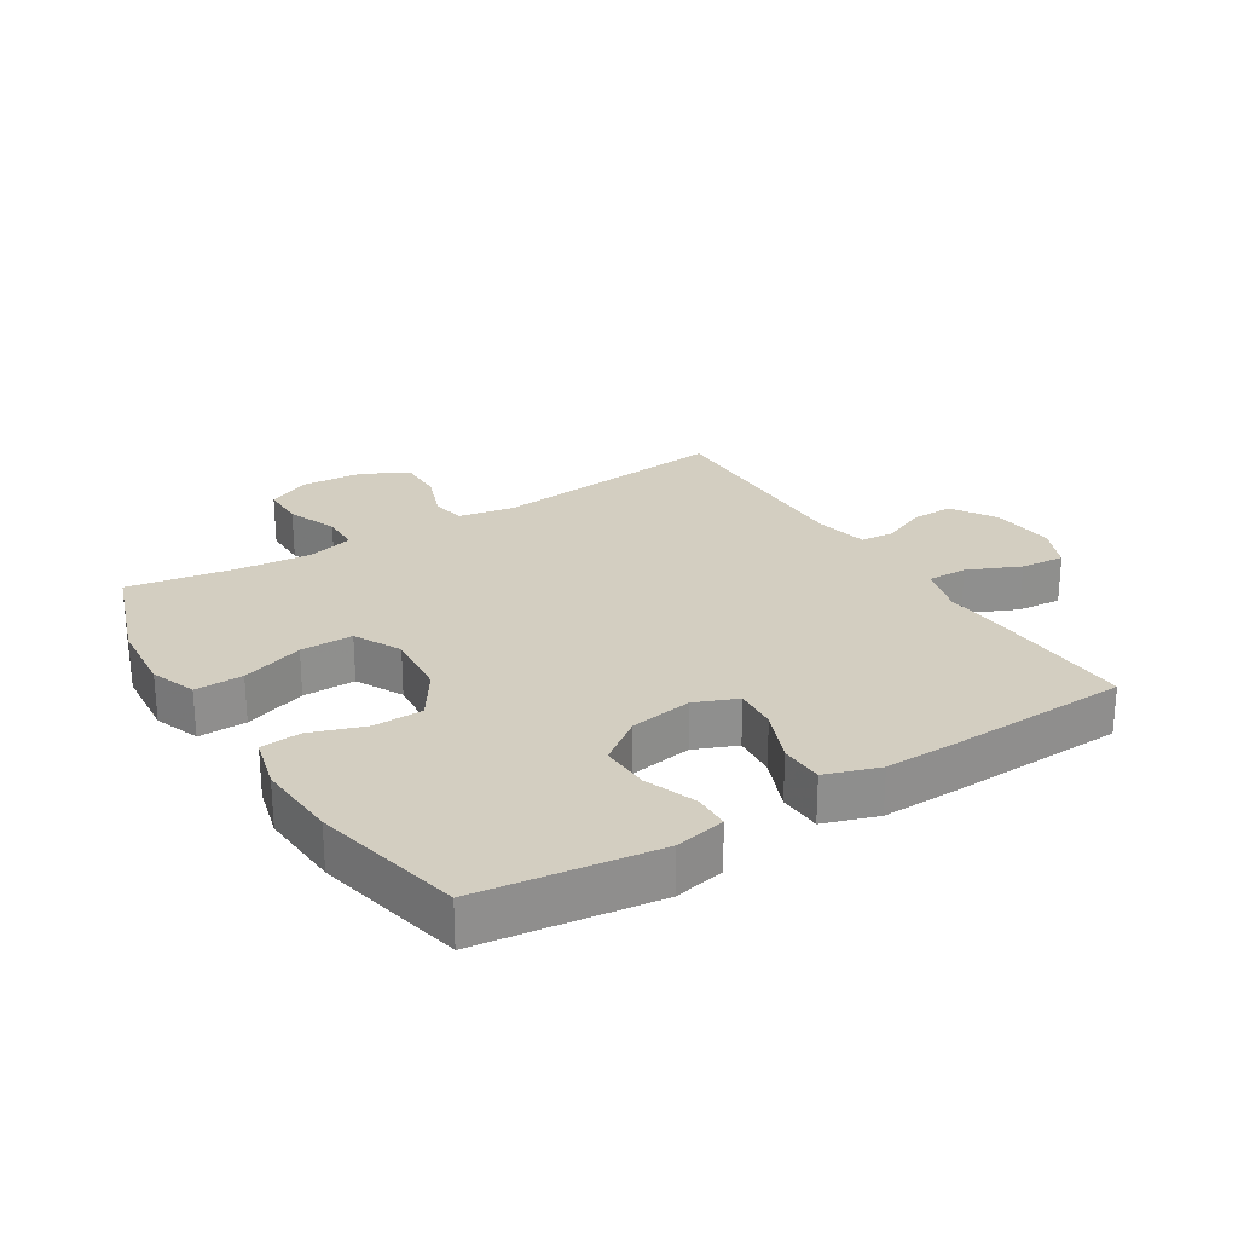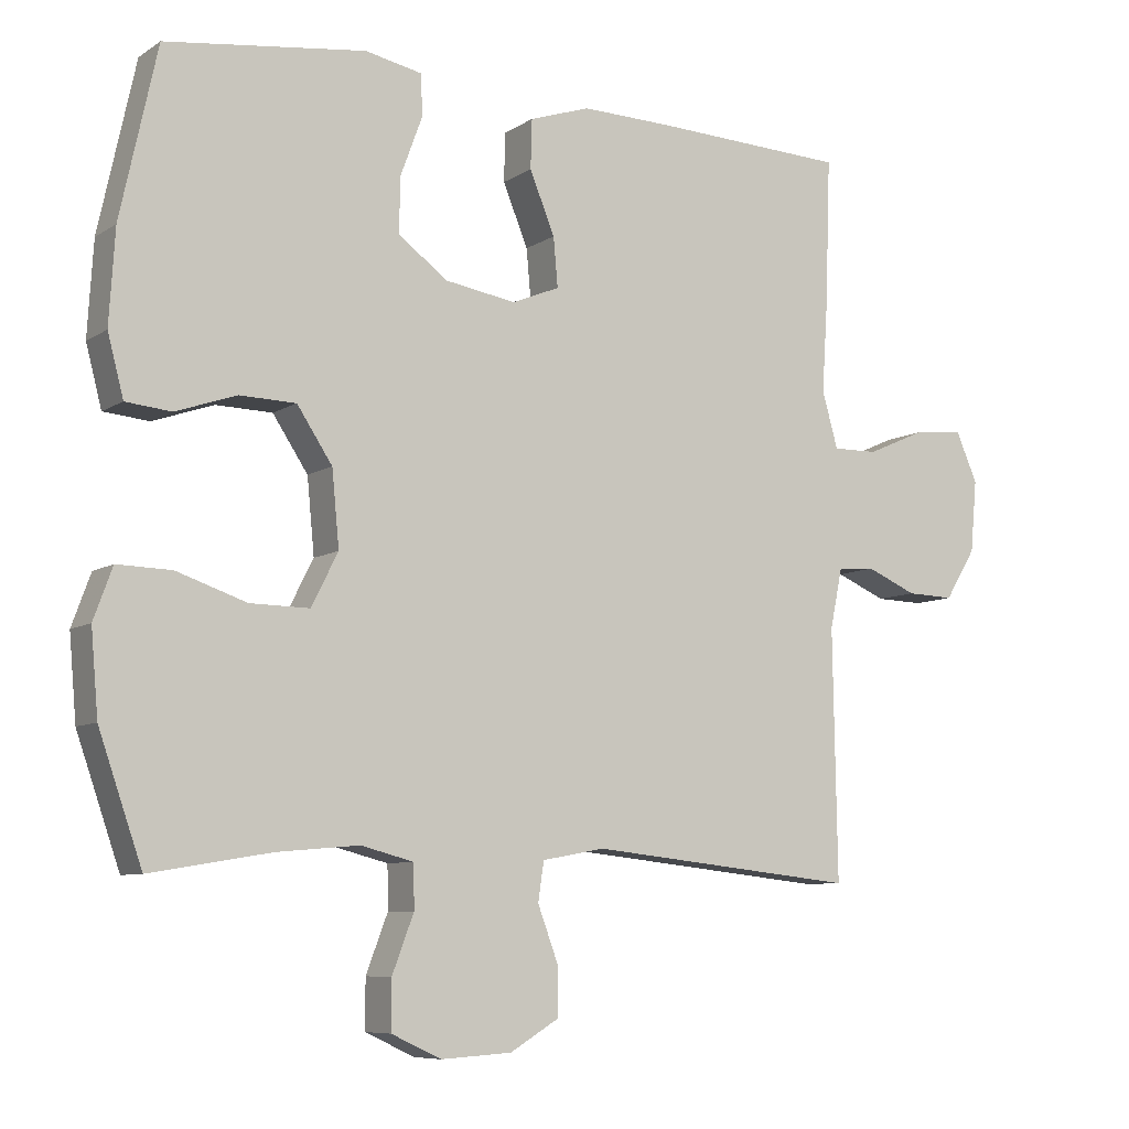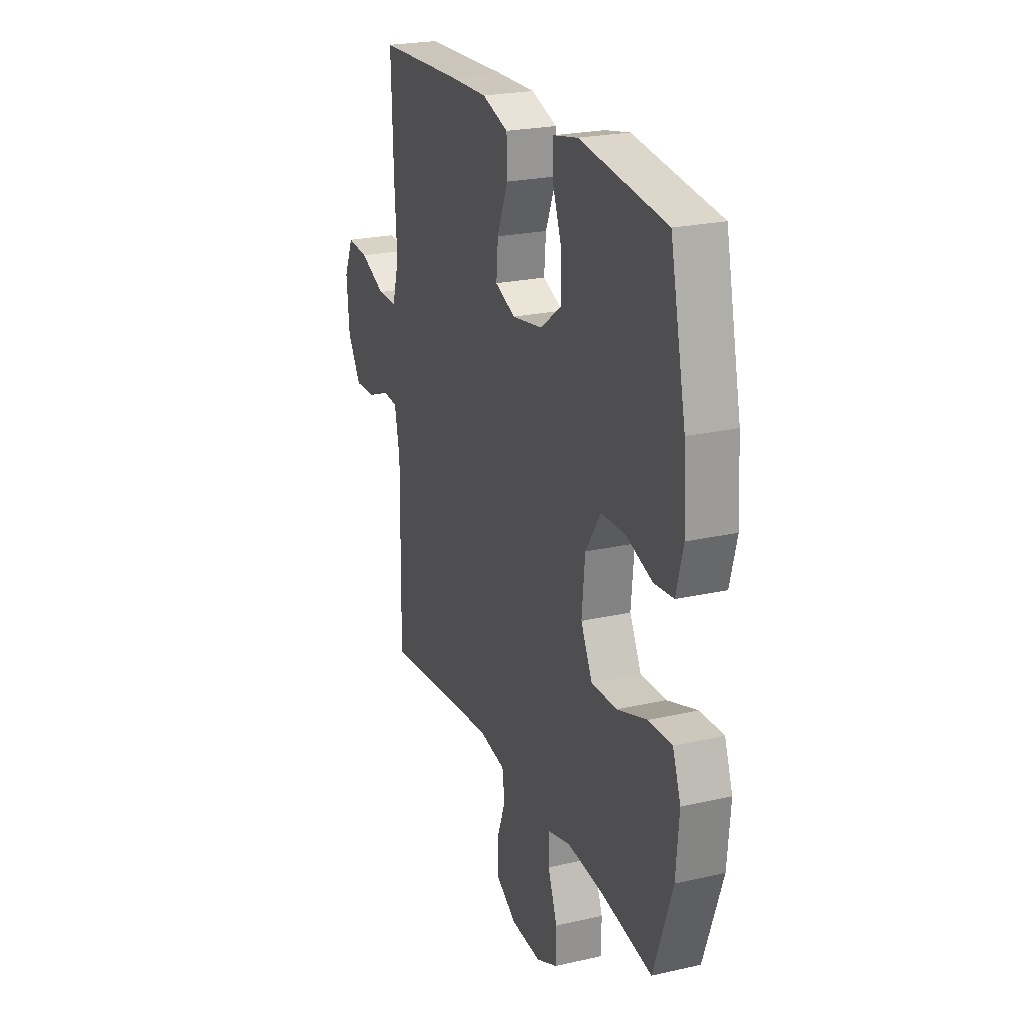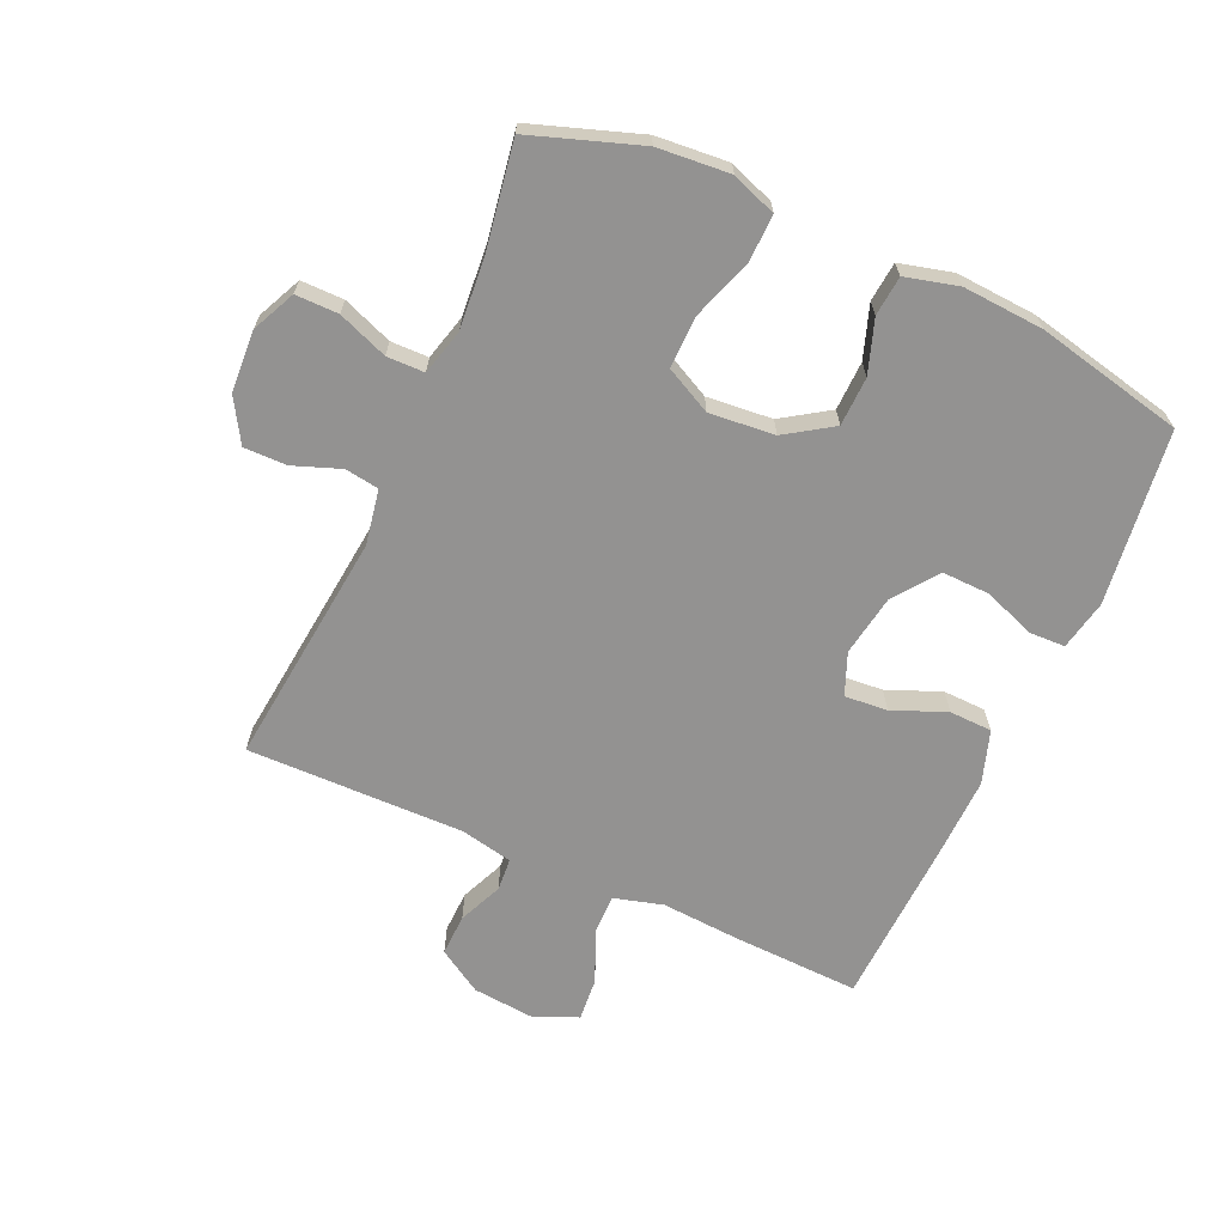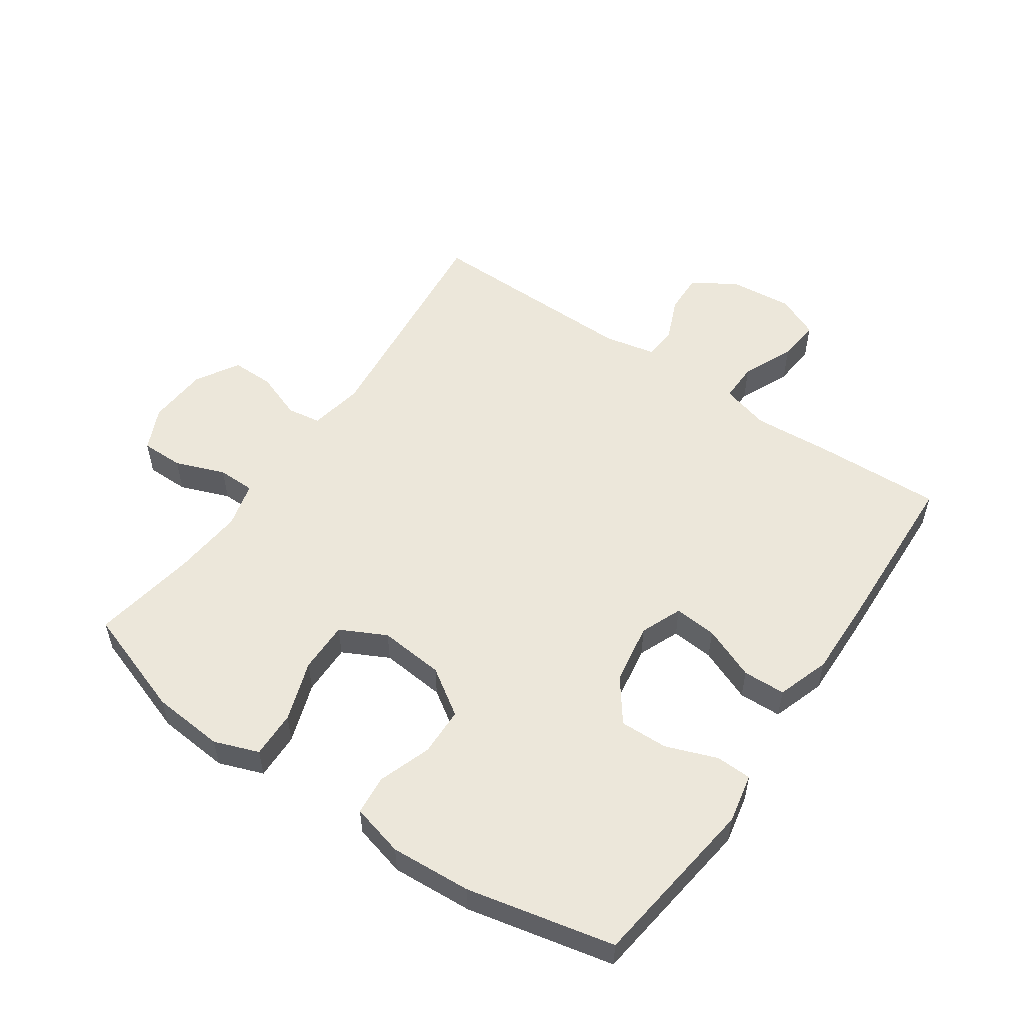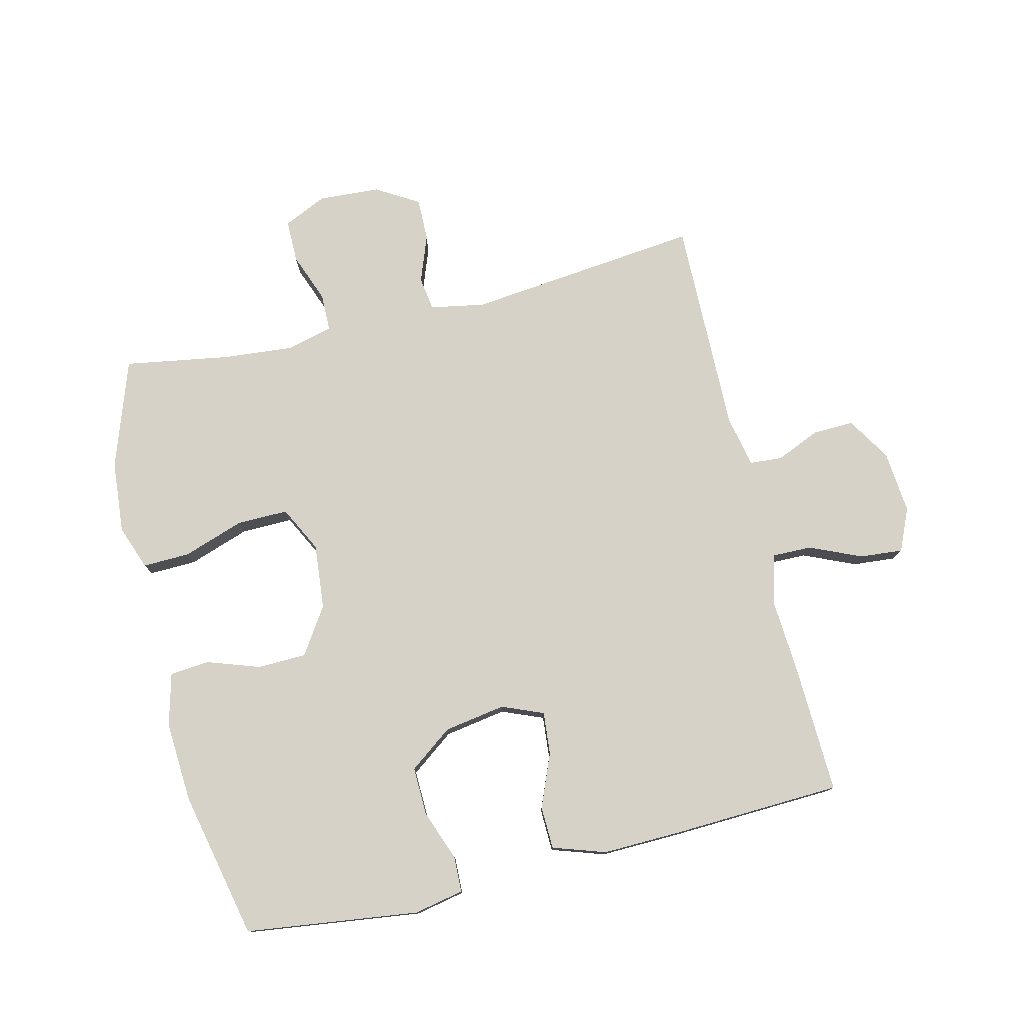
<metadata>
{"format":"obj","ext":"obj","renderer":"f3d","projection":"perspective","resolution":1024,"background":"white","views":[{"elev":25.2,"azim":-32.0,"up":"+Y"},{"elev":-7.9,"azim":-31.0,"up":"+Z"},{"elev":23.3,"azim":-111.1,"up":"+Z"},{"elev":-66.5,"azim":-114.3,"up":"+Y"},{"elev":53.9,"azim":-55.5,"up":"+Y"},{"elev":77.6,"azim":-13.6,"up":"+Y"}]}
</metadata>
<code>
v -0.5 0.07 -0.5
v -0.56 0.07 -0.327
v -0.57 0.07 -0.212
v -0.544 0.07 -0.141
v -0.469 0.07 -0.143
v -0.372 0.07 -0.176
v -0.29 0.07 -0.177
v -0.253 0.07 -0.104
v -0.263 0.07 0
v -0.312 0.07 0.074
v -0.39 0.07 0.076
v -0.474 0.07 0.047
v -0.537 0.07 0.053
v -0.559 0.07 0.137
v -0.551 0.07 0.266
v -0.5 0.07 0.5
v -0.223 0.07 0.536
v -0.144 0.07 0.52
v -0.142 0.07 0.463
v -0.172 0.07 0.382
v -0.174 0.07 0.305
v -0.105 0.07 0.254
v -0.007 0.07 0.238
v 0.059 0.07 0.265
v 0.053 0.07 0.333
v 0.018 0.07 0.418
v 0.02 0.07 0.486
v 0.104 0.07 0.514
v 0.233 0.07 0.511
v 0.5 0.07 0.5
v 0.493 0.07 0.296
v 0.485 0.07 0.173
v 0.507 0.07 0.095
v 0.57 0.07 0.096
v 0.652 0.07 0.132
v 0.721 0.07 0.138
v 0.751 0.07 0.07
v 0.742 0.07 -0.03
v 0.699 0.07 -0.1
v 0.633 0.07 -0.098
v 0.563 0.07 -0.068
v 0.511 0.07 -0.072
v 0.494 0.07 -0.155
v 0.5 0.07 -0.5
v 0.126 0.07 -0.46
v 0.039 0.07 -0.476
v 0.031 0.07 -0.53
v 0.059 0.07 -0.605
v 0.06 0.07 -0.673
v -0.008 0.07 -0.714
v -0.106 0.07 -0.72
v -0.175 0.07 -0.688
v -0.175 0.07 -0.62
v -0.145 0.07 -0.541
v -0.146 0.07 -0.481
v -0.219 0.07 -0.462
v -0.332 0.07 -0.472
v -0.5 0 -0.5
v -0.56 0 -0.327
v -0.57 0 -0.212
v -0.544 0 -0.141
v -0.469 0 -0.143
v -0.372 0 -0.176
v -0.29 0 -0.177
v -0.253 0 -0.104
v -0.263 0 0
v -0.312 0 0.074
v -0.39 0 0.076
v -0.474 0 0.047
v -0.537 0 0.053
v -0.559 0 0.137
v -0.551 0 0.266
v -0.5 0 0.5
v -0.223 0 0.536
v -0.144 0 0.52
v -0.142 0 0.463
v -0.172 0 0.382
v -0.174 0 0.305
v -0.105 0 0.254
v -0.007 0 0.238
v 0.059 0 0.265
v 0.053 0 0.333
v 0.018 0 0.418
v 0.02 0 0.486
v 0.104 0 0.514
v 0.233 0 0.511
v 0.5 0 0.5
v 0.493 0 0.296
v 0.485 0 0.173
v 0.507 0 0.095
v 0.57 0 0.096
v 0.652 0 0.132
v 0.721 0 0.138
v 0.751 0 0.07
v 0.742 0 -0.03
v 0.699 0 -0.1
v 0.633 0 -0.098
v 0.563 0 -0.068
v 0.511 0 -0.072
v 0.494 0 -0.155
v 0.5 0 -0.5
v 0.126 0 -0.46
v 0.039 0 -0.476
v 0.031 0 -0.53
v 0.059 0 -0.605
v 0.06 0 -0.673
v -0.008 0 -0.714
v -0.106 0 -0.72
v -0.175 0 -0.688
v -0.175 0 -0.62
v -0.145 0 -0.541
v -0.146 0 -0.481
v -0.219 0 -0.462
v -0.332 0 -0.472
f 51 52 53 54
f 51 54 55
f 50 51 55
f 47 48 49 50
f 46 47 50 55
f 45 46 55 56
f 43 44 45
f 42 43 45 56
f 38 39 40 41
f 38 41 42
f 37 38 42
f 34 35 36 37
f 33 34 37 42
f 32 33 42 56
f 25 26 27 28
f 24 25 28 29
f 17 18 19 20
f 17 20 21
f 16 17 21
f 15 16 21 22
f 11 12 13 14
f 10 11 14 15
f 3 4 5 6
f 3 6 7
f 57 1 2 3
f 57 3 7
f 56 57 7 8
f 32 56 8
f 31 32 8 9
f 24 29 30 31
f 23 24 31 9
f 10 15 22 23
f 9 10 23
f 111 110 109 108
f 112 111 108
f 112 108 107
f 107 106 105 104
f 112 107 104 103
f 113 112 103 102
f 102 101 100
f 113 102 100 99
f 98 97 96 95
f 99 98 95
f 99 95 94
f 94 93 92 91
f 99 94 91 90
f 113 99 90 89
f 85 84 83 82
f 86 85 82 81
f 77 76 75 74
f 78 77 74
f 78 74 73
f 79 78 73 72
f 71 70 69 68
f 72 71 68 67
f 63 62 61 60
f 64 63 60
f 60 59 58 114
f 64 60 114
f 65 64 114 113
f 65 113 89
f 66 65 89 88
f 88 87 86 81
f 66 88 81 80
f 80 79 72 67
f 80 67 66
f 1 58 59 2
f 2 59 60 3
f 3 60 61 4
f 4 61 62 5
f 5 62 63 6
f 6 63 64 7
f 7 64 65 8
f 8 65 66 9
f 9 66 67 10
f 10 67 68 11
f 11 68 69 12
f 12 69 70 13
f 13 70 71 14
f 14 71 72 15
f 15 72 73 16
f 16 73 74 17
f 17 74 75 18
f 18 75 76 19
f 19 76 77 20
f 20 77 78 21
f 21 78 79 22
f 22 79 80 23
f 23 80 81 24
f 24 81 82 25
f 25 82 83 26
f 26 83 84 27
f 27 84 85 28
f 28 85 86 29
f 29 86 87 30
f 30 87 88 31
f 31 88 89 32
f 32 89 90 33
f 33 90 91 34
f 34 91 92 35
f 35 92 93 36
f 36 93 94 37
f 37 94 95 38
f 38 95 96 39
f 39 96 97 40
f 40 97 98 41
f 41 98 99 42
f 42 99 100 43
f 43 100 101 44
f 44 101 102 45
f 45 102 103 46
f 46 103 104 47
f 47 104 105 48
f 48 105 106 49
f 49 106 107 50
f 50 107 108 51
f 51 108 109 52
f 52 109 110 53
f 53 110 111 54
f 54 111 112 55
f 55 112 113 56
f 56 113 114 57
f 57 114 58 1

</code>
